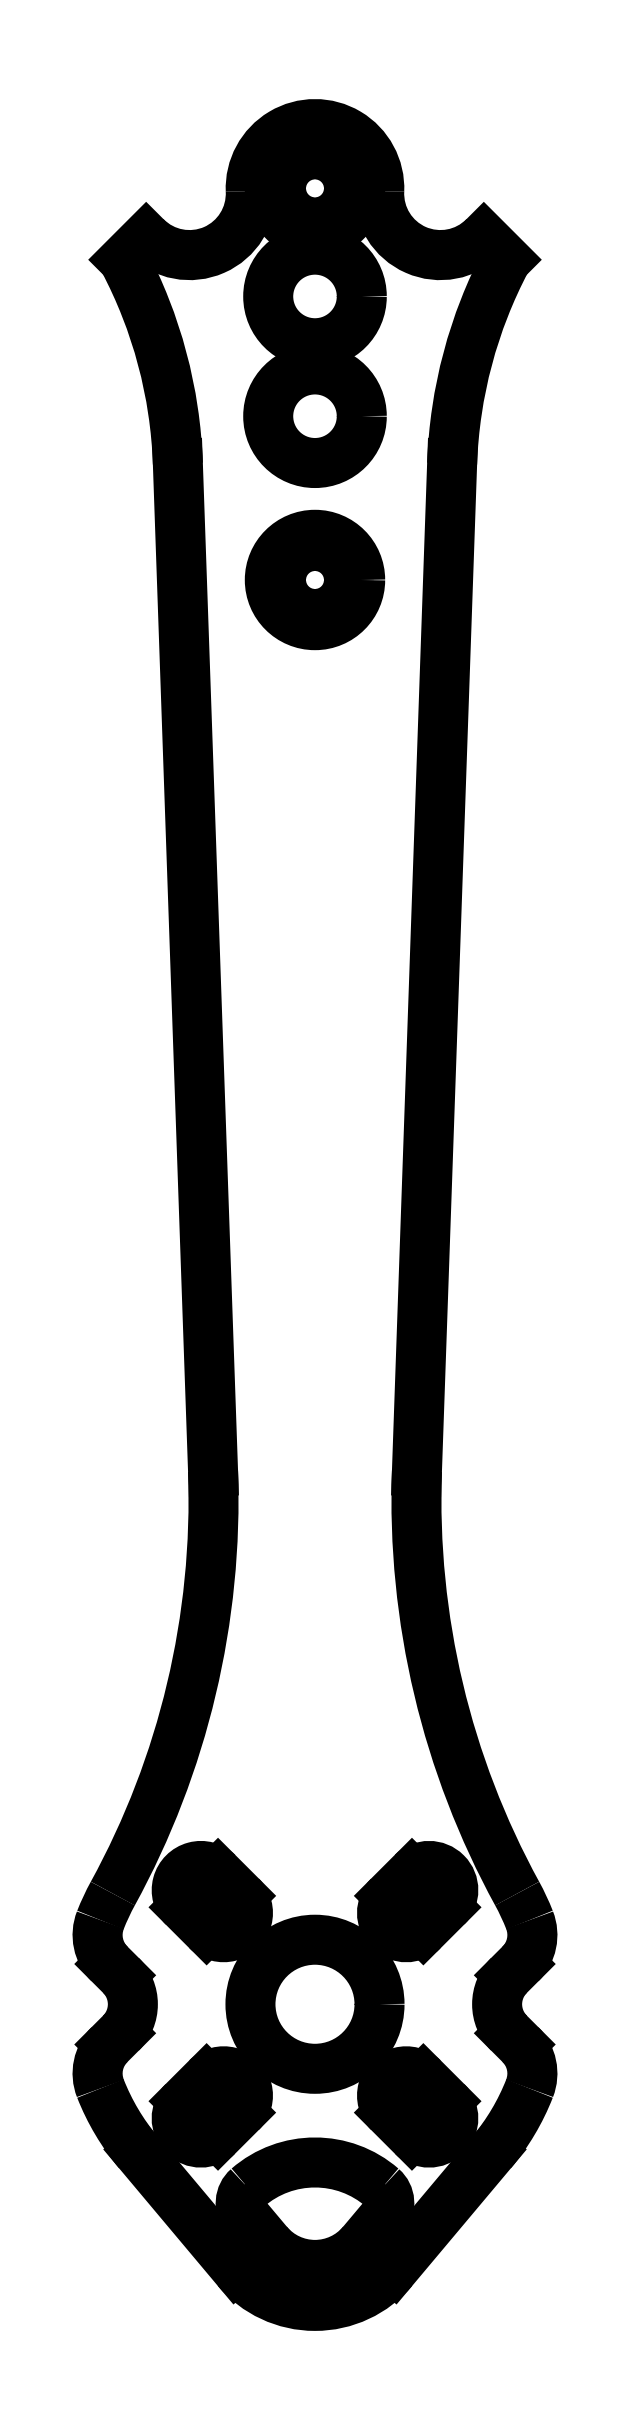
<metadata>
{"format":"dxf","ext":"dxf","renderer":"ezdxf+matplotlib","layout":"modelspace","background":"white","min_lineweight":24,"dpi":150}
</metadata>
<code>
0
SECTION
2
ENTITIES
0
ARC
8
0
10
-7.769
20
56.85
30
0
40
3.8
50
-135
51
2.463
0
ARC
8
0
10
37.74
20
39.1
30
0
40
29.25
50
152.2
51
178
0
CIRCLE
8
0
10
0.009043
20
57.18
30
0
40
2.8
0
ARC
8
0
10
0.009043
20
57.18
30
0
40
3.985
50
-2.463
51
182.5
0
CIRCLE
8
0
10
0.009043
20
57.18
30
0
40
2.11
0
CIRCLE
8
0
10
0.009043
20
43.06
30
0
40
2.9
0
ARC
8
0
10
-3.326
20
-67.7
30
0
40
1.27
50
131
51
220
0
ARC
8
0
10
0.009043
20
-71.53
30
0
40
6.35
50
48.97
51
131
0
ARC
8
0
10
10.94
20
-59.67
30
0
40
2.54
50
-21.43
51
45
0
ARC
8
0
10
0.009043
20
-55.38
30
0
40
14.29
50
151.3
51
158.6
0
CIRCLE
8
0
10
0.009043
20
32.91
30
0
40
2.8
0
ARC
8
0
10
-13.82
20
-55.38
30
0
40
2.54
50
-45
51
45
0
LINE
8
0
10
12.04
20
-57.17
30
0
11
12.74
21
-57.87
31
0
0
ARC
8
0
10
13.84
20
-55.38
30
0
40
2.54
50
135
51
225
0
LINE
8
0
10
8.509
20
40.12
30
0
11
6.328
21
-22.34
31
0
0
LINE
8
0
10
11.88
20
52.76
30
0
11
10.47
21
54.16
31
0
0
ARC
8
0
10
-37.72
20
39.1
30
0
40
29.25
50
2
51
27.84
0
ARC
8
0
10
-5.647
20
-49.72
30
0
40
1.5
50
-135
51
45
0
ARC
8
0
10
-7.062
20
-48.3
30
0
40
1.5
50
45
51
225
0
LINE
8
0
10
6.727
20
-50.78
30
0
11
8.141
21
-49.37
31
0
0
LINE
8
0
10
-8.491
20
40.12
30
0
11
-6.31
21
-22.34
31
0
0
ARC
8
0
10
0.009043
20
-55.38
30
0
40
14.29
50
201.4
51
220
0
ARC
8
0
10
0.009043
20
-55.38
30
0
40
14.29
50
320
51
338.6
0
ARC
8
0
10
0.009043
20
-67.72
30
0
40
3.81
50
220
51
320
0
LINE
8
0
10
2.927
20
-70.17
30
0
11
4.317
21
-68.52
31
0
0
ARC
8
0
10
0.009043
20
-55.38
30
0
40
14.29
50
21.42
51
28.71
0
LINE
8
0
10
-4.298
20
-68.52
30
0
11
-2.909
21
-70.17
31
0
0
CIRCLE
8
0
10
0.009043
20
-55.38
30
0
40
4
0
ARC
8
0
10
7.787
20
56.85
30
0
40
3.8
50
177.5
51
315
0
ARC
8
0
10
-7.062
20
-62.45
30
0
40
1.5
50
135
51
315
0
LINE
8
0
10
6.02
20
-47.25
30
0
11
4.606
21
-48.66
31
0
0
LINE
8
0
10
4.605
20
-62.09
30
0
11
6.019
21
-63.51
31
0
0
LINE
8
0
10
-12.02
20
-53.58
30
0
11
-12.72
21
-52.88
31
0
0
ARC
8
0
10
-10.93
20
-59.67
30
0
40
2.54
50
135
51
201.4
0
ARC
8
0
10
0.009043
20
-67.72
30
0
40
6.35
50
220
51
320
0
ARC
8
0
10
7.08
20
-62.45
30
0
40
1.5
50
-135
51
45
0
LINE
8
0
10
-6.002
20
-63.51
30
0
11
-4.588
21
-62.09
31
0
0
LINE
8
0
10
12.74
20
-52.88
30
0
11
12.04
21
-53.58
31
0
0
LINE
8
0
10
10.95
20
-64.56
30
0
11
4.873
21
-71.81
31
0
0
ARC
8
0
10
5.666
20
-49.72
30
0
40
1.5
50
135
51
315
0
ARC
8
0
10
57.1
20
-24.11
30
0
40
50.8
50
178
51
208.7
0
CIRCLE
8
0
10
0.009043
20
50.48
30
0
40
2.9
0
ARC
8
0
10
7.081
20
-48.31
30
0
40
1.5
50
-45
51
135
0
ARC
8
0
10
5.666
20
-61.03
30
0
40
1.5
50
45
51
225
0
ARC
8
0
10
3.344
20
-67.7
30
0
40
1.27
50
-40.01
51
48.97
0
LINE
8
0
10
-4.587
20
-48.66
30
0
11
-6.001
21
-47.24
31
0
0
LINE
8
0
10
-8.122
20
-49.37
30
0
11
-6.708
21
-50.78
31
0
0
ARC
8
0
10
10.94
20
-51.09
30
0
40
2.54
50
-45
51
21.42
0
LINE
8
0
10
-10.46
20
54.16
30
0
11
-11.86
21
52.76
31
0
0
LINE
8
0
10
-10.93
20
-64.56
30
0
11
-4.855
21
-71.81
31
0
0
LINE
8
0
10
-6.709
20
-59.97
30
0
11
-8.123
21
-61.39
31
0
0
CIRCLE
8
0
10
0.009043
20
32.91
30
0
40
2.11
0
LINE
8
0
10
8.14
20
-61.39
30
0
11
6.726
21
-59.97
31
0
0
ARC
8
0
10
-10.93
20
-51.09
30
0
40
2.54
50
158.6
51
225
0
ARC
8
0
10
-57.08
20
-24.11
30
0
40
50.8
50
-28.71
51
2
0
LINE
8
0
10
-12.72
20
-57.87
30
0
11
-12.02
21
-57.17
31
0
0
ARC
8
0
10
-5.648
20
-61.03
30
0
40
1.5
50
-45
51
135
0
ENDSEC
0
EOF

</code>
